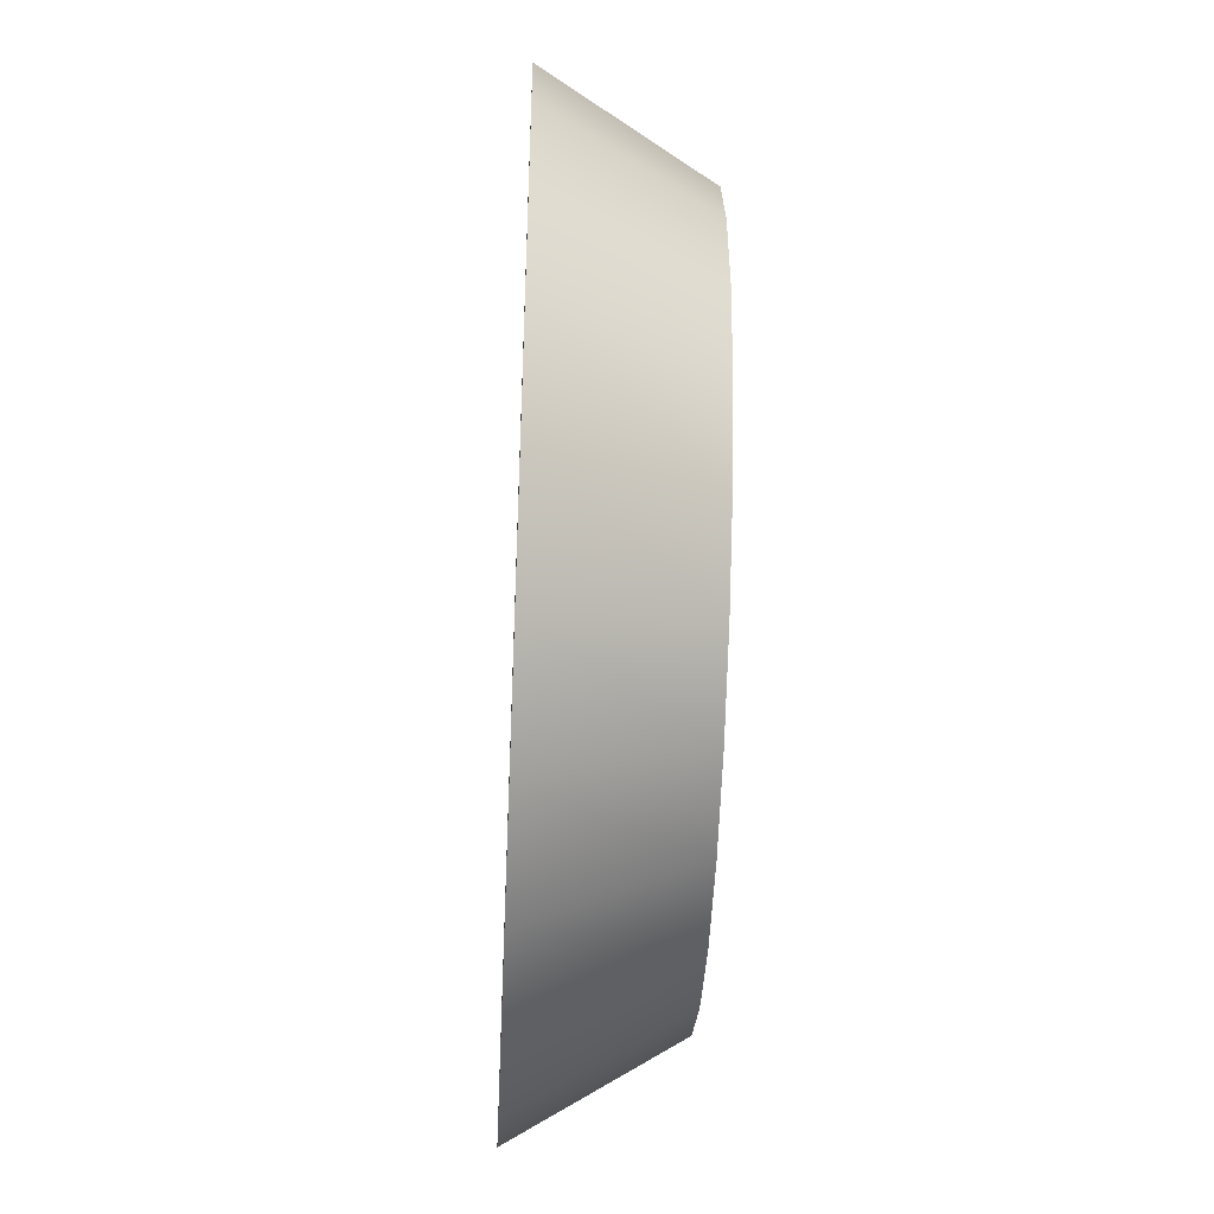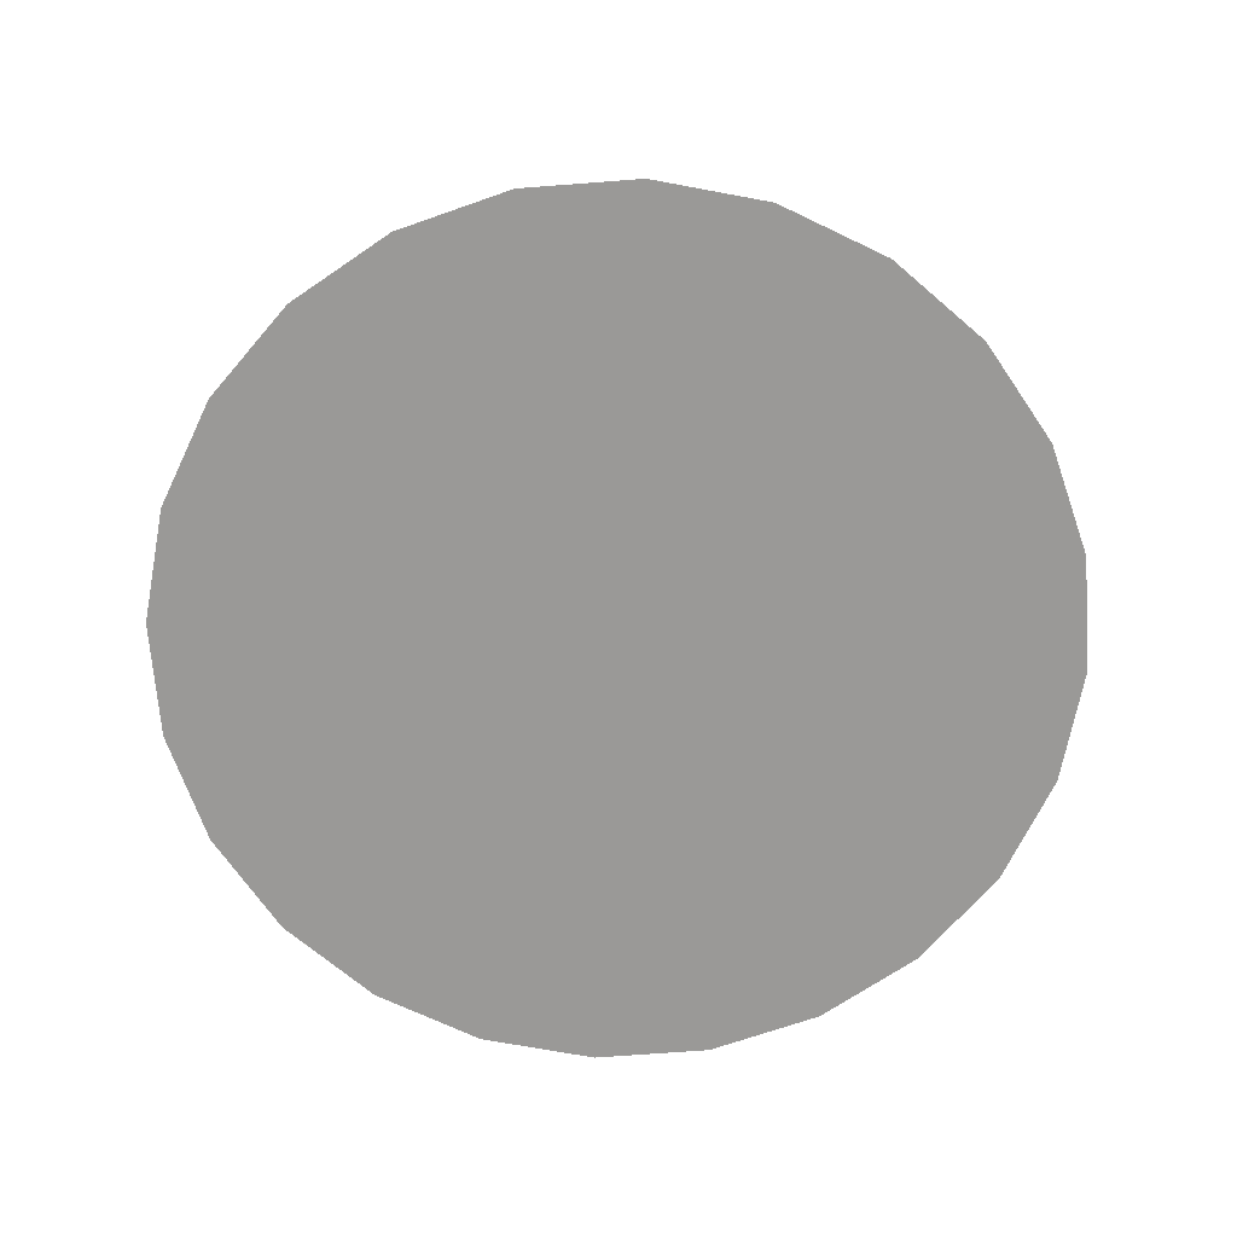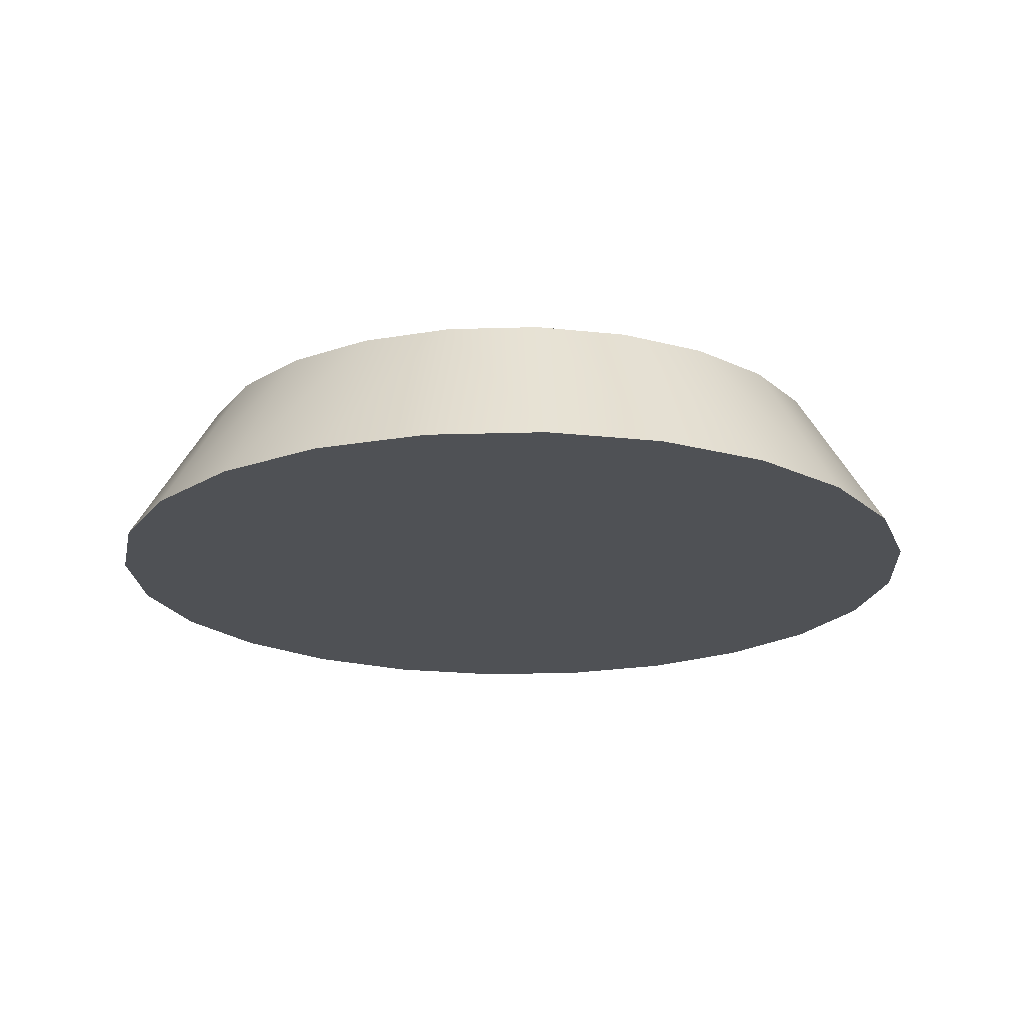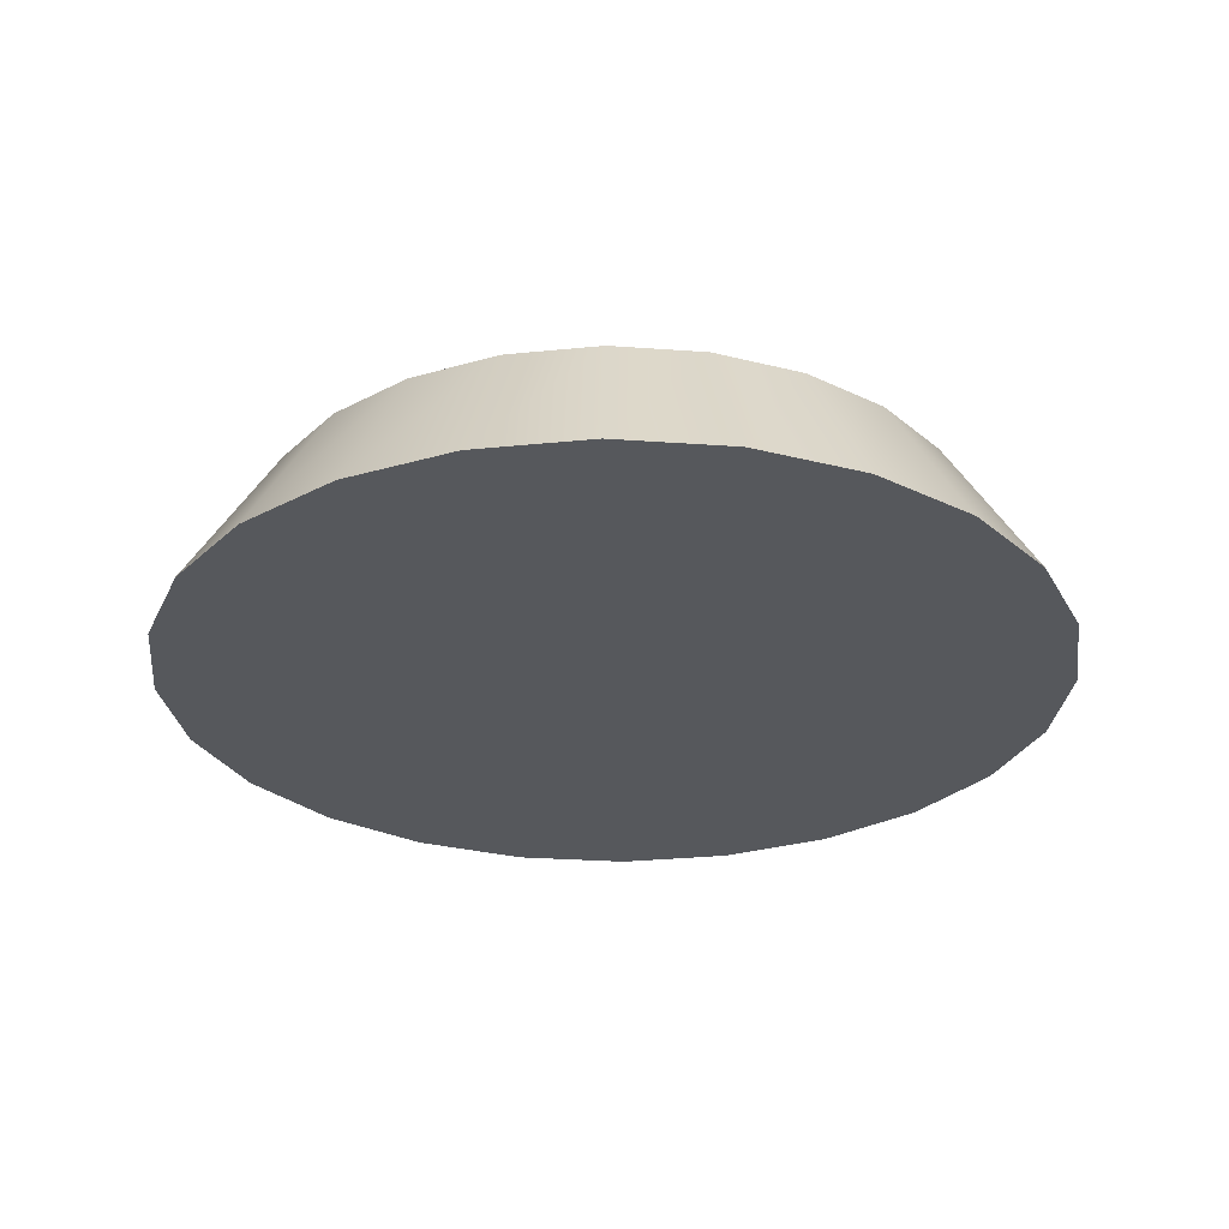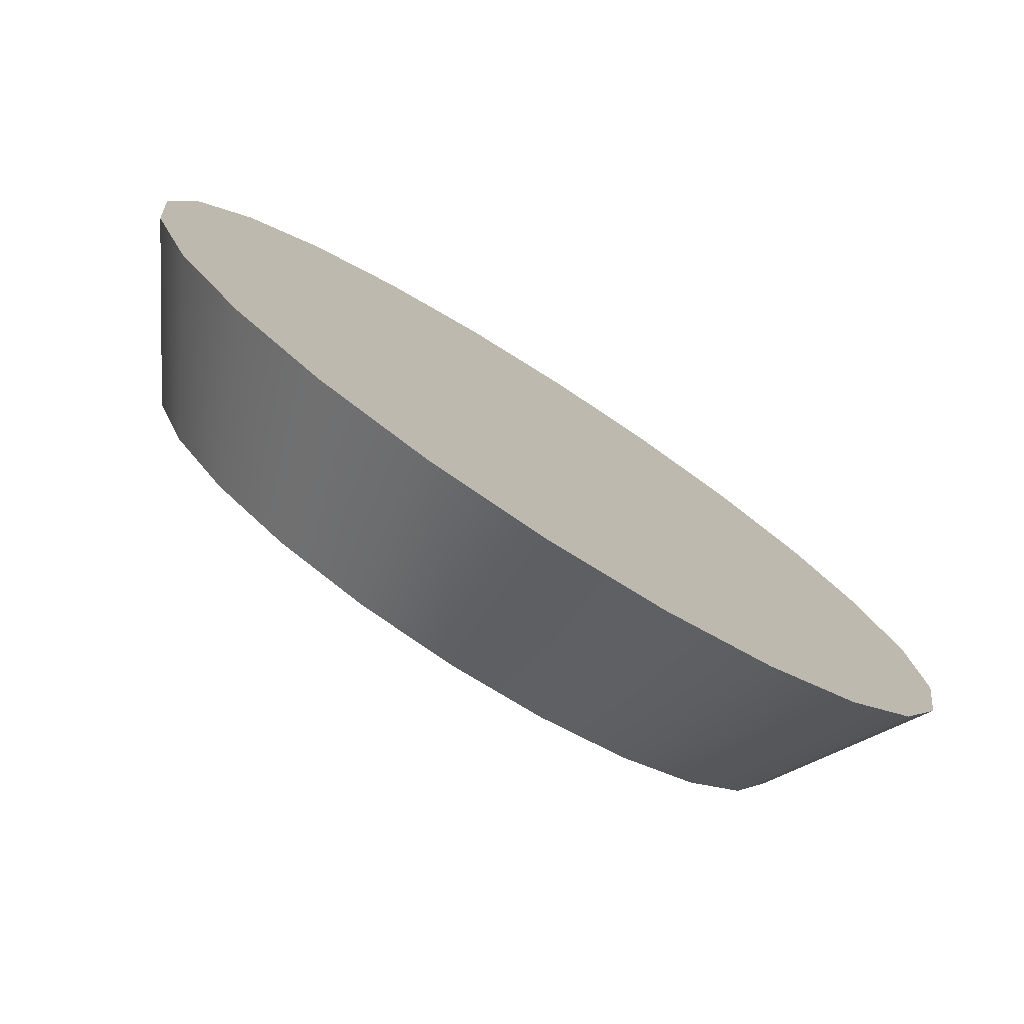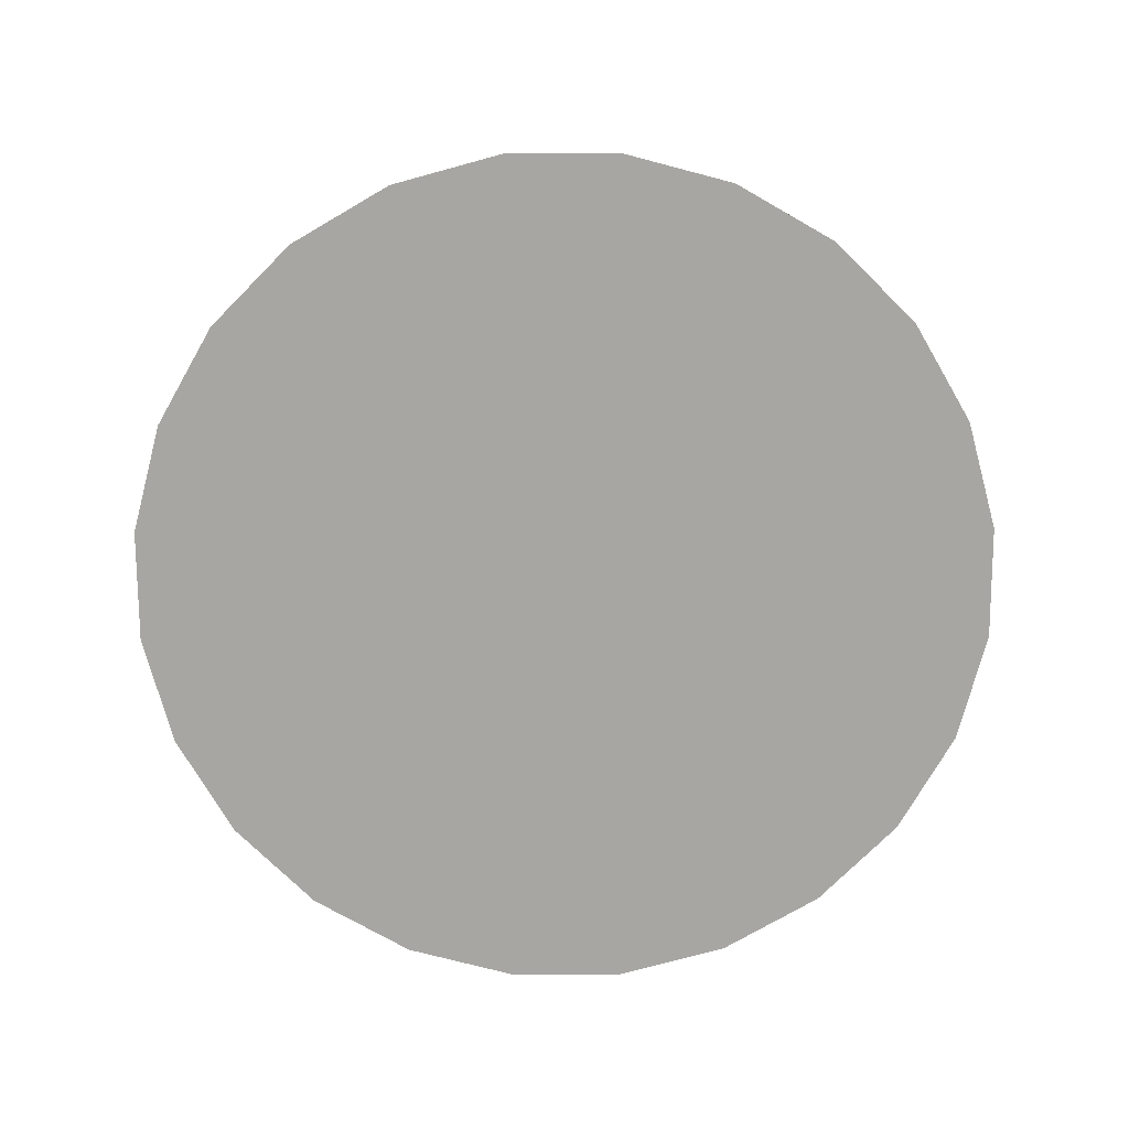
<metadata>
{"format":"obj","ext":"obj","renderer":"f3d","projection":"perspective","resolution":1024,"background":"white","views":[{"elev":-46.0,"azim":-92.6,"up":"+Y"},{"elev":-69.0,"azim":-61.0,"up":"+Z"},{"elev":-19.6,"azim":12.9,"up":"+Z"},{"elev":-28.1,"azim":-41.6,"up":"+Z"},{"elev":-77.9,"azim":147.4,"up":"+Y"},{"elev":-74.0,"azim":9.9,"up":"+Z"}]}
</metadata>
<code>
g Attach02
v 0.1096 0.1181 0.06998
v 0.1722 0.1081 6.435e-08
v 0.1364 0.08567 0.06998
v 0.1383 0.149 7.102e-08
v 0.1424 -0.0753 0.06998
v 0.1982 -0.04529 3.936e-08
v 0.1798 -0.09506 3.125e-08
v 0.157 -0.03588 0.06998
v 0.08567 -0.1364 0.06998
v 0.149 -0.1383 2.42e-08
v 0.1082 -0.1722 1.868e-08
v 0.1181 -0.1096 0.06998
v -0.1383 -0.149 2.245e-08
v -0.0753 -0.1424 0.06998
v -0.09506 -0.1798 1.745e-08
v -0.1096 -0.1181 0.06998
v 0.0753 0.1424 0.06998
v 0.1383 0.149 7.102e-08
v 0.1096 0.1181 0.06998
v 0.09506 0.1798 7.602e-08
v 0.1364 0.08567 0.06998
v 0.1943 0.05989 5.649e-08
v 0.1539 0.04745 0.06998
v 0.1722 0.1081 6.435e-08
v 0.157 -0.03588 0.06998
v 0.2032 0.007558 4.797e-08
v 0.1982 -0.04529 3.936e-08
v 0.161 0.005987 0.06998
v -0.149 0.1383 6.927e-08
v -0.08567 0.1364 0.06998
v -0.1181 0.1096 0.06998
v -0.1081 0.1722 7.479e-08
v -0.2032 -0.007558 4.55e-08
v -0.1539 -0.04745 0.06998
v -0.1943 -0.05989 3.698e-08
v -0.161 -0.005987 0.06998
v -0.1982 0.04529 5.411e-08
v -0.1424 0.0753 0.06998
v -0.157 0.03588 0.06998
v -0.1798 0.09506 6.222e-08
v 0.1539 0.04745 0.06998
v 0.2032 0.007558 4.797e-08
v 0.161 0.005987 0.06998
v 0.1943 0.05989 5.649e-08
v 0.1181 -0.1096 0.06998
v 0.1798 -0.09506 3.125e-08
v 0.149 -0.1383 2.42e-08
v 0.1424 -0.0753 0.06998
v 0.03588 0.157 0.06998
v 0.09506 0.1798 7.602e-08
v 0.0753 0.1424 0.06998
v 0.04529 0.1982 7.903e-08
v -0.1722 -0.1081 2.911e-08
v -0.1096 -0.1181 0.06998
v -0.1383 -0.149 2.245e-08
v -0.1364 -0.08567 0.06998
v -0.04529 -0.1982 1.444e-08
v 0.005989 -0.161 0.06998
v 0.00756 -0.2032 1.363e-08
v -0.03588 -0.157 0.06998
v 0.04745 -0.1539 0.06998
v 0.1082 -0.1722 1.868e-08
v 0.0599 -0.1943 1.507e-08
v 0.08567 -0.1364 0.06998
v -0.007557 0.2032 7.984e-08
v 0.03588 0.157 0.06998
v -0.005986 0.161 0.06998
v 0.04529 0.1982 7.903e-08
v 0.005989 -0.161 0.06998
v 0.0599 -0.1943 1.507e-08
v 0.00756 -0.2032 1.363e-08
v 0.04745 -0.1539 0.06998
v -0.1798 0.09506 6.222e-08
v -0.1181 0.1096 0.06998
v -0.1424 0.0753 0.06998
v -0.149 0.1383 6.927e-08
v -0.1943 -0.05989 3.698e-08
v -0.1364 -0.08567 0.06998
v -0.1722 -0.1081 2.911e-08
v -0.1539 -0.04745 0.06998
v -0.1081 0.1722 7.479e-08
v -0.04745 0.1539 0.06998
v -0.08567 0.1364 0.06998
v -0.05989 0.1943 7.839e-08
v -0.2032 -0.007558 4.55e-08
v -0.157 0.03588 0.06998
v -0.161 -0.005987 0.06998
v -0.1982 0.04529 5.411e-08
v -0.09506 -0.1798 1.745e-08
v -0.03588 -0.157 0.06998
v -0.04529 -0.1982 1.444e-08
v -0.0753 -0.1424 0.06998
v -0.05989 0.1943 7.839e-08
v -0.005986 0.161 0.06998
v -0.04745 0.1539 0.06998
v -0.007557 0.2032 7.984e-08
v 0.0753 0.1424 0.06998
v -0.005986 0.161 0.06998
v 0.03588 0.157 0.06998
v 0.1364 0.08567 0.06998
v -0.1424 0.0753 0.06998
v -0.08567 0.1364 0.06998
v -0.04745 0.1539 0.06998
v -0.1181 0.1096 0.06998
v 0.005989 -0.161 0.06998
v -0.1364 -0.08567 0.06998
v -0.161 -0.005987 0.06998
v -0.157 0.03588 0.06998
v -0.1539 -0.04745 0.06998
v -0.0753 -0.1424 0.06998
v -0.1096 -0.1181 0.06998
v -0.03588 -0.157 0.06998
v 0.1424 -0.0753 0.06998
v 0.08567 -0.1364 0.06998
v 0.04745 -0.1539 0.06998
v 0.1181 -0.1096 0.06998
v 0.161 0.005987 0.06998
v 0.157 -0.03588 0.06998
v 0.1539 0.04745 0.06998
v 0.1096 0.1181 0.06998
v 0.1943 0.05989 5.649e-08
v 0.1982 -0.04529 3.936e-08
v 0.2032 0.007558 4.797e-08
v 0.1383 0.149 7.102e-08
v 0.0599 -0.1943 1.507e-08
v 0.149 -0.1383 2.42e-08
v 0.1798 -0.09506 3.125e-08
v 0.1082 -0.1722 1.868e-08
v -0.1982 0.04529 5.411e-08
v -0.1383 -0.149 2.245e-08
v -0.04529 -0.1982 1.444e-08
v 0.00756 -0.2032 1.363e-08
v -0.09506 -0.1798 1.745e-08
v -0.1943 -0.05989 3.698e-08
v -0.1722 -0.1081 2.911e-08
v -0.2032 -0.007558 4.55e-08
v -0.05989 0.1943 7.839e-08
v -0.149 0.1383 6.927e-08
v -0.1798 0.09506 6.222e-08
v -0.1081 0.1722 7.479e-08
v 0.04529 0.1982 7.903e-08
v -0.007557 0.2032 7.984e-08
v 0.09506 0.1798 7.602e-08
v 0.1722 0.1081 6.435e-08
g Attach02_0
f 3 2 1
f 4 1 2
f 7 6 5
f 8 5 6
f 11 10 9
f 12 9 10
f 15 14 13
f 16 13 14
f 19 18 17
f 20 17 18
f 23 22 21
f 24 21 22
f 27 26 25
f 28 25 26
f 31 30 29
f 32 29 30
f 35 34 33
f 36 33 34
f 39 38 37
f 40 37 38
f 43 42 41
f 44 41 42
f 47 46 45
f 48 45 46
f 51 50 49
f 52 49 50
f 55 54 53
f 56 53 54
f 59 58 57
f 60 57 58
f 63 62 61
f 64 61 62
f 67 66 65
f 68 65 66
f 71 70 69
f 72 69 70
f 75 74 73
f 76 73 74
f 79 78 77
f 80 77 78
f 83 82 81
f 84 81 82
f 87 86 85
f 88 85 86
f 91 90 89
f 92 89 90
f 95 94 93
f 96 93 94
f 99 98 97
f 98 100 97
f 101 100 98
f 102 101 98
f 103 102 98
f 104 101 102
f 105 100 101
f 106 105 101
f 107 106 101
f 108 107 101
f 109 106 107
f 110 105 106
f 111 110 106
f 112 105 110
f 113 100 105
f 114 113 105
f 115 114 105
f 116 113 114
f 118 117 113
f 117 100 113
f 119 100 117
f 97 100 120
f 123 122 121
f 122 124 121
f 125 124 122
f 126 125 122
f 127 126 122
f 128 125 126
f 129 124 125
f 130 129 125
f 131 130 125
f 132 131 125
f 133 130 131
f 134 129 130
f 135 134 130
f 136 129 134
f 137 124 129
f 138 137 129
f 139 138 129
f 140 137 138
f 142 141 137
f 141 124 137
f 143 124 141
f 121 124 144

</code>
